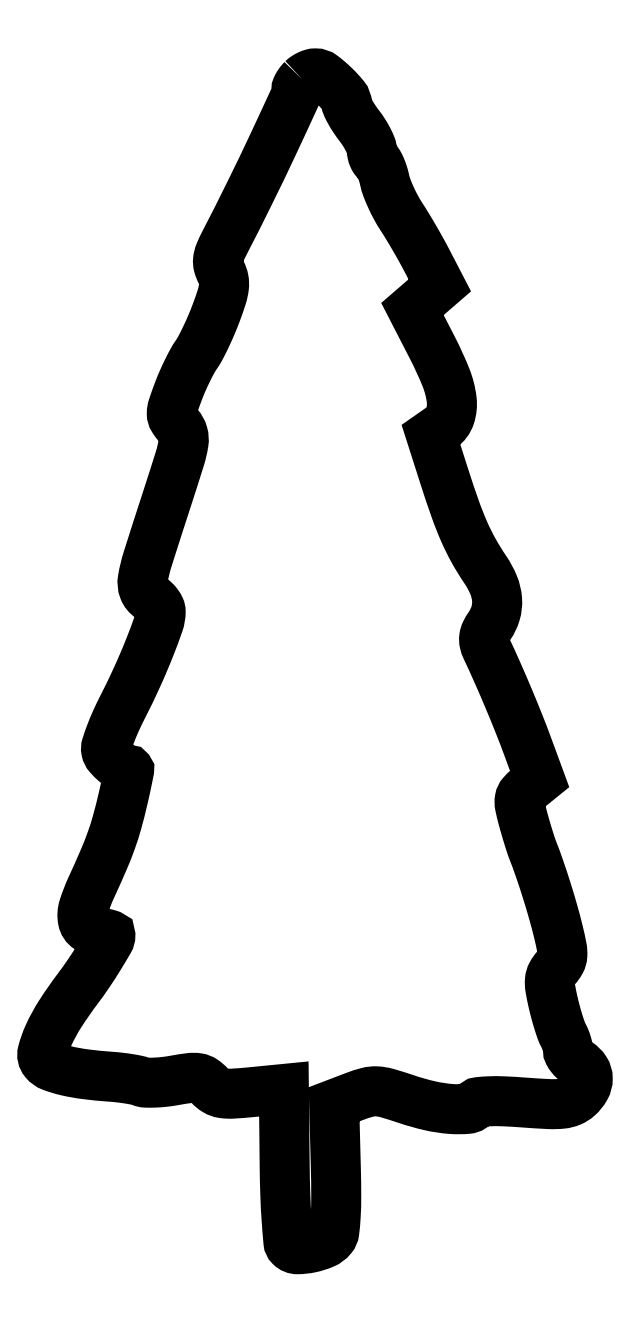
<metadata>
{"format":"dxf","ext":"dxf","renderer":"ezdxf+matplotlib","layout":"modelspace","background":"white","min_lineweight":24,"dpi":150}
</metadata>
<code>
0
SECTION
2
ENTITIES
0
POLYLINE
8
0
66
1
70
1
0
VERTEX
8
0
10
52.2
20
232.8
42
0.02908
0
VERTEX
8
0
10
51.74
20
232.3
42
0.03053
0
VERTEX
8
0
10
51.35
20
231.7
42
0.03207
0
VERTEX
8
0
10
51.08
20
231.2
42
0.1051
0
VERTEX
8
0
10
51
20
230.8
42
-0.108
0
VERTEX
8
0
10
50.61
20
229.1
42
-0.00189
0
VERTEX
8
0
10
46.44
20
220.1
42
-0.005035
0
VERTEX
8
0
10
41.72
20
210.2
42
-0.00462
0
VERTEX
8
0
10
36.67
20
200.2
42
0.02096
0
VERTEX
8
0
10
35.76
20
198.3
42
0.07086
0
VERTEX
8
0
10
35.42
20
196.9
42
0.09412
0
VERTEX
8
0
10
35.51
20
195.8
42
0.05655
0
VERTEX
8
0
10
36.03
20
194.4
42
-0.07572
0
VERTEX
8
0
10
36.53
20
193
42
-0.07737
0
VERTEX
8
0
10
36.58
20
191.5
42
-0.04784
0
VERTEX
8
0
10
36.15
20
189.6
42
-0.01177
0
VERTEX
8
0
10
35.07
20
186.4
42
-0.01114
0
VERTEX
8
0
10
34.11
20
184
42
-0.01006
0
VERTEX
8
0
10
33.01
20
181.6
42
-0.01014
0
VERTEX
8
0
10
31.94
20
179.5
42
-0.03136
0
VERTEX
8
0
10
31.1
20
178.1
42
0.02767
0
VERTEX
8
0
10
30.29
20
176.8
42
0.01086
0
VERTEX
8
0
10
29.3
20
174.9
42
0.0107
0
VERTEX
8
0
10
28.32
20
172.7
42
0.01313
0
VERTEX
8
0
10
27.51
20
170.7
42
0.009062
0
VERTEX
8
0
10
26.44
20
167.7
42
0.08194
0
VERTEX
8
0
10
26.22
20
166.4
42
0.1402
0
VERTEX
8
0
10
26.52
20
165.3
42
0.04364
0
VERTEX
8
0
10
27.53
20
164
42
-0.1143
0
VERTEX
8
0
10
28.43
20
162.4
42
-0.1097
0
VERTEX
8
0
10
28.54
20
160.5
42
-0.03671
0
VERTEX
8
0
10
27.81
20
157.4
42
-0.002833
0
VERTEX
8
0
10
25.21
20
149.2
42
0.002046
0
VERTEX
8
0
10
21.42
20
137.4
42
0.0346
0
VERTEX
8
0
10
20.46
20
133.5
42
0.1327
0
VERTEX
8
0
10
20.66
20
131.3
42
0.1647
0
VERTEX
8
0
10
21.91
20
129.8
42
-0.0472
0
VERTEX
8
0
10
22.71
20
129.2
42
-0.0463
0
VERTEX
8
0
10
23.39
20
128.5
42
-0.05016
0
VERTEX
8
0
10
23.85
20
127.7
42
-0.1101
0
VERTEX
8
0
10
24
20
127
42
-0.08414
0
VERTEX
8
0
10
23.59
20
124.6
42
-0.01066
0
VERTEX
8
0
10
21.75
20
119.7
42
-0.01243
0
VERTEX
8
0
10
19.3
20
113.9
42
-0.01072
0
VERTEX
8
0
10
16.45
20
108
42
0.01203
0
VERTEX
8
0
10
15.09
20
105.2
42
0.01577
0
VERTEX
8
0
10
14.01
20
102.6
42
0.0133
0
VERTEX
8
0
10
13.23
20
100.3
42
0.126
0
VERTEX
8
0
10
13.18
20
99.35
42
0.1326
0
VERTEX
8
0
10
13.7
20
98.3
42
0.03506
0
VERTEX
8
0
10
15.04
20
96.97
42
0.03511
0
VERTEX
8
0
10
16.55
20
95.85
42
0.1311
0
VERTEX
8
0
10
17.67
20
95.49
42
-0.4587
0
VERTEX
8
0
10
17.73
20
95.42
42
-0.000817
0
VERTEX
8
0
10
17.39
20
93.75
42
-0.004469
0
VERTEX
8
0
10
16.99
20
91.84
42
-0.002659
0
VERTEX
8
0
10
16.48
20
89.57
42
-0.01067
0
VERTEX
8
0
10
15.34
20
85.11
42
-0.01848
0
VERTEX
8
0
10
14.18
20
81.46
42
-0.01584
0
VERTEX
8
0
10
12.63
20
77.54
42
-0.005752
0
VERTEX
8
0
10
10.2
20
72.09
42
0.03151
0
VERTEX
8
0
10
8.693
20
68.2
42
0.1229
0
VERTEX
8
0
10
8.537
20
65.64
42
0.2036
0
VERTEX
8
0
10
9.599
20
64.04
42
0.1094
0
VERTEX
8
0
10
11.85
20
63.18
42
-0.01182
0
VERTEX
8
0
10
12.68
20
63.04
42
-0.01896
0
VERTEX
8
0
10
13.37
20
62.87
42
-0.01354
0
VERTEX
8
0
10
13.91
20
62.71
42
-0.3219
0
VERTEX
8
0
10
14
20
62.58
42
-0.1321
0
VERTEX
8
0
10
13.72
20
61.55
42
-0.006174
0
VERTEX
8
0
10
11.85
20
58.41
42
-0.01091
0
VERTEX
8
0
10
9.688
20
55.05
42
-0.01317
0
VERTEX
8
0
10
7.51
20
52
42
0.01888
0
VERTEX
8
0
10
4.052
20
47.04
42
0.03575
0
VERTEX
8
0
10
1.719
20
42.76
42
0.0437
0
VERTEX
8
0
10
0.5275
20
39.4
42
0.241
0
VERTEX
8
0
10
0.9336
20
37.58
42
0.1305
0
VERTEX
8
0
10
2.386
20
36.55
42
0.03212
0
VERTEX
8
0
10
5.214
20
35.69
42
0.02655
0
VERTEX
8
0
10
9.074
20
35
42
0.01337
0
VERTEX
8
0
10
14
20
34.51
42
-0.01079
0
VERTEX
8
0
10
15.84
20
34.34
42
-0.0111
0
VERTEX
8
0
10
17.66
20
34.09
42
-0.01089
0
VERTEX
8
0
10
19.22
20
33.81
42
-0.04536
0
VERTEX
8
0
10
20.14
20
33.53
42
0.08758
0
VERTEX
8
0
10
21.09
20
33.33
42
0.01821
0
VERTEX
8
0
10
22.79
20
33.34
42
0.0186
0
VERTEX
8
0
10
24.8
20
33.49
42
0.01662
0
VERTEX
8
0
10
26.86
20
33.79
42
-0.01305
0
VERTEX
8
0
10
29.78
20
34.24
42
-0.06961
0
VERTEX
8
0
10
31.38
20
34.23
42
-0.1115
0
VERTEX
8
0
10
32.55
20
33.77
42
-0.06026
0
VERTEX
8
0
10
33.72
20
32.75
42
0.073
0
VERTEX
8
0
10
34.95
20
31.74
42
0.09661
0
VERTEX
8
0
10
36.31
20
31.24
42
0.05434
0
VERTEX
8
0
10
38.31
20
31.14
42
0.009877
0
VERTEX
8
0
10
42
20
31.43
42
0
0
VERTEX
8
0
10
48.5
20
32.07
42
0
0
VERTEX
8
0
10
48.66
20
16.93
42
0.005908
0
VERTEX
8
0
10
48.79
20
10.99
42
0.009278
0
VERTEX
8
0
10
49.06
20
5.895
42
0.004811
0
VERTEX
8
0
10
49.4
20
1.66
42
0.1755
0
VERTEX
8
0
10
49.81
20
0.7902
42
0.2019
0
VERTEX
8
0
10
51.23
20
0.2106
42
0.04899
0
VERTEX
8
0
10
53.81
20
0.4939
42
0.04954
0
VERTEX
8
0
10
56.41
20
1.315
42
0.1187
0
VERTEX
8
0
10
58.01
20
2.516
42
0.1433
0
VERTEX
8
0
10
58.53
20
3.707
42
0.01616
0
VERTEX
8
0
10
58.8
20
6.668
42
0.01525
0
VERTEX
8
0
10
58.91
20
10.79
42
0.006034
0
VERTEX
8
0
10
58.83
20
16.47
42
0
0
VERTEX
8
0
10
58.5
20
29.03
42
0
0
VERTEX
8
0
10
62.58
20
30.58
42
-0.02639
0
VERTEX
8
0
10
65.13
20
31.41
42
-0.07747
0
VERTEX
8
0
10
66.96
20
31.6
42
-0.05829
0
VERTEX
8
0
10
69.04
20
31.25
42
-0.01043
0
VERTEX
8
0
10
72.79
20
30.07
42
0.02491
0
VERTEX
8
0
10
77.52
20
28.73
42
0.03745
0
VERTEX
8
0
10
81.76
20
28.09
42
0.04238
0
VERTEX
8
0
10
85.06
20
28.12
42
0.235
0
VERTEX
8
0
10
86.52
20
29.03
42
-0.2292
0
VERTEX
8
0
10
87.19
20
29.46
42
-0.01972
0
VERTEX
8
0
10
89.29
20
29.62
42
-0.01976
0
VERTEX
8
0
10
92.2
20
29.61
42
-0.008363
0
VERTEX
8
0
10
96.09
20
29.39
42
0.006447
0
VERTEX
8
0
10
101.2
20
29.07
42
0.03807
0
VERTEX
8
0
10
103.8
20
29.14
42
0.07444
0
VERTEX
8
0
10
105.6
20
29.59
42
0.08413
0
VERTEX
8
0
10
107
20
30.51
42
0.08024
0
VERTEX
8
0
10
108.4
20
32.28
42
0.1299
0
VERTEX
8
0
10
108.9
20
34.14
42
0.1447
0
VERTEX
8
0
10
108.4
20
35.85
42
0.1094
0
VERTEX
8
0
10
107
20
37.23
42
-0.04187
0
VERTEX
8
0
10
106.2
20
37.8
42
-0.0437
0
VERTEX
8
0
10
105.6
20
38.49
42
-0.04779
0
VERTEX
8
0
10
105.1
20
39.18
42
-0.1204
0
VERTEX
8
0
10
105
20
39.75
42
0.05299
0
VERTEX
8
0
10
104.9
20
40.36
42
0.02227
0
VERTEX
8
0
10
104.7
20
41.16
42
0.02173
0
VERTEX
8
0
10
104.4
20
42.01
42
0.02641
0
VERTEX
8
0
10
104.1
20
42.76
42
-0.03893
0
VERTEX
8
0
10
103.6
20
43.74
42
-0.009389
0
VERTEX
8
0
10
103.1
20
45.42
42
-0.009581
0
VERTEX
8
0
10
102.5
20
47.38
42
-0.009378
0
VERTEX
8
0
10
102
20
49.37
42
-0.01362
0
VERTEX
8
0
10
101.5
20
52.13
42
-0.06517
0
VERTEX
8
0
10
101.4
20
53.72
42
-0.1014
0
VERTEX
8
0
10
101.8
20
54.92
42
-0.06029
0
VERTEX
8
0
10
102.6
20
56.15
42
0.06039
0
VERTEX
8
0
10
103.5
20
57.4
42
0.108
0
VERTEX
8
0
10
103.9
20
58.61
42
0.06452
0
VERTEX
8
0
10
103.8
20
60.25
42
0.0112
0
VERTEX
8
0
10
103.1
20
63.28
42
0.00964
0
VERTEX
8
0
10
102.1
20
67.2
42
0.006775
0
VERTEX
8
0
10
100.8
20
71.57
42
0.006813
0
VERTEX
8
0
10
99.35
20
75.85
42
0.01058
0
VERTEX
8
0
10
98
20
79.5
42
-0.01414
0
VERTEX
8
0
10
97.63
20
80.55
42
-0.004253
0
VERTEX
8
0
10
97.11
20
82.17
42
-0.004259
0
VERTEX
8
0
10
96.56
20
84
42
-0.004611
0
VERTEX
8
0
10
96.06
20
85.8
42
-0.01449
0
VERTEX
8
0
10
95.44
20
88.38
42
-0.09521
0
VERTEX
8
0
10
95.41
20
89.71
42
-0.1377
0
VERTEX
8
0
10
95.9
20
90.72
42
-0.04248
0
VERTEX
8
0
10
97.12
20
91.9
42
0
0
VERTEX
8
0
10
99.35
20
93.71
42
0
0
VERTEX
8
0
10
97
20
100.1
42
0.006754
0
VERTEX
8
0
10
95.25
20
104.7
42
0.004712
0
VERTEX
8
0
10
93.16
20
109.8
42
0.004655
0
VERTEX
8
0
10
90.94
20
114.9
42
0.005841
0
VERTEX
8
0
10
88.78
20
119.7
42
-0.05439
0
VERTEX
8
0
10
88.38
20
120.8
42
-0.08947
0
VERTEX
8
0
10
88.33
20
121.9
42
-0.08126
0
VERTEX
8
0
10
88.65
20
122.9
42
-0.03816
0
VERTEX
8
0
10
89.38
20
124.1
42
0.08141
0
VERTEX
8
0
10
90.6
20
126.7
42
0.08953
0
VERTEX
8
0
10
90.89
20
129.4
42
0.08017
0
VERTEX
8
0
10
90.22
20
132.3
42
0.05133
0
VERTEX
8
0
10
88.59
20
135.3
42
-0.02139
0
VERTEX
8
0
10
86.28
20
139
42
-0.02387
0
VERTEX
8
0
10
84.4
20
142.8
42
-0.01897
0
VERTEX
8
0
10
82.57
20
147.4
42
-0.007568
0
VERTEX
8
0
10
80.41
20
153.8
42
0
0
VERTEX
8
0
10
77.75
20
162.1
42
0
0
VERTEX
8
0
10
79.88
20
163.6
42
0.1619
0
VERTEX
8
0
10
81.55
20
165.9
42
0.1089
0
VERTEX
8
0
10
81.87
20
169.1
42
0.06645
0
VERTEX
8
0
10
80.75
20
173.5
42
0.02338
0
VERTEX
8
0
10
78.03
20
179.4
42
0
0
VERTEX
8
0
10
74.06
20
187.2
42
0
0
VERTEX
8
0
10
76.78
20
189.5
42
0
0
VERTEX
8
0
10
79.5
20
191.9
42
0
0
VERTEX
8
0
10
77
20
196.7
42
0.007228
0
VERTEX
8
0
10
75.85
20
198.8
42
0.004667
0
VERTEX
8
0
10
74.46
20
201.3
42
0.004691
0
VERTEX
8
0
10
73.06
20
203.6
42
0.008824
0
VERTEX
8
0
10
71.88
20
205.5
42
-0.02102
0
VERTEX
8
0
10
70.83
20
207.3
42
-0.01625
0
VERTEX
8
0
10
69.82
20
209.3
42
-0.01653
0
VERTEX
8
0
10
69.01
20
211.2
42
-0.03746
0
VERTEX
8
0
10
68.55
20
212.7
42
0.02161
0
VERTEX
8
0
10
68.21
20
214
42
0.02575
0
VERTEX
8
0
10
67.78
20
215.2
42
0.02588
0
VERTEX
8
0
10
67.32
20
216.1
42
0.128
0
VERTEX
8
0
10
66.92
20
216.5
42
-0.1021
0
VERTEX
8
0
10
66.57
20
216.9
42
-0.0519
0
VERTEX
8
0
10
66.27
20
217.4
42
-0.04849
0
VERTEX
8
0
10
66.07
20
218.1
42
-0.05226
0
VERTEX
8
0
10
66
20
218.7
42
0.09534
0
VERTEX
8
0
10
65.84
20
219.5
42
0.02343
0
VERTEX
8
0
10
65.27
20
220.8
42
0.02314
0
VERTEX
8
0
10
64.46
20
222.2
42
0.02129
0
VERTEX
8
0
10
63.5
20
223.6
42
-0.01503
0
VERTEX
8
0
10
62.54
20
224.9
42
-0.01845
0
VERTEX
8
0
10
61.73
20
226.2
42
-0.01713
0
VERTEX
8
0
10
61.14
20
227.4
42
-0.1128
0
VERTEX
8
0
10
61
20
228
42
0.1738
0
VERTEX
8
0
10
60.49
20
229.4
42
0.02899
0
VERTEX
8
0
10
58.48
20
231.6
42
0.02937
0
VERTEX
8
0
10
56.23
20
233.5
42
0.1637
0
VERTEX
8
0
10
54.75
20
234
42
0.07145
0
VERTEX
8
0
10
54.14
20
233.9
42
0.03882
0
VERTEX
8
0
10
53.44
20
233.6
42
0.03773
0
VERTEX
8
0
10
52.76
20
233.3
42
0.04854
0
SEQEND
0
ENDSEC
0
EOF

</code>
